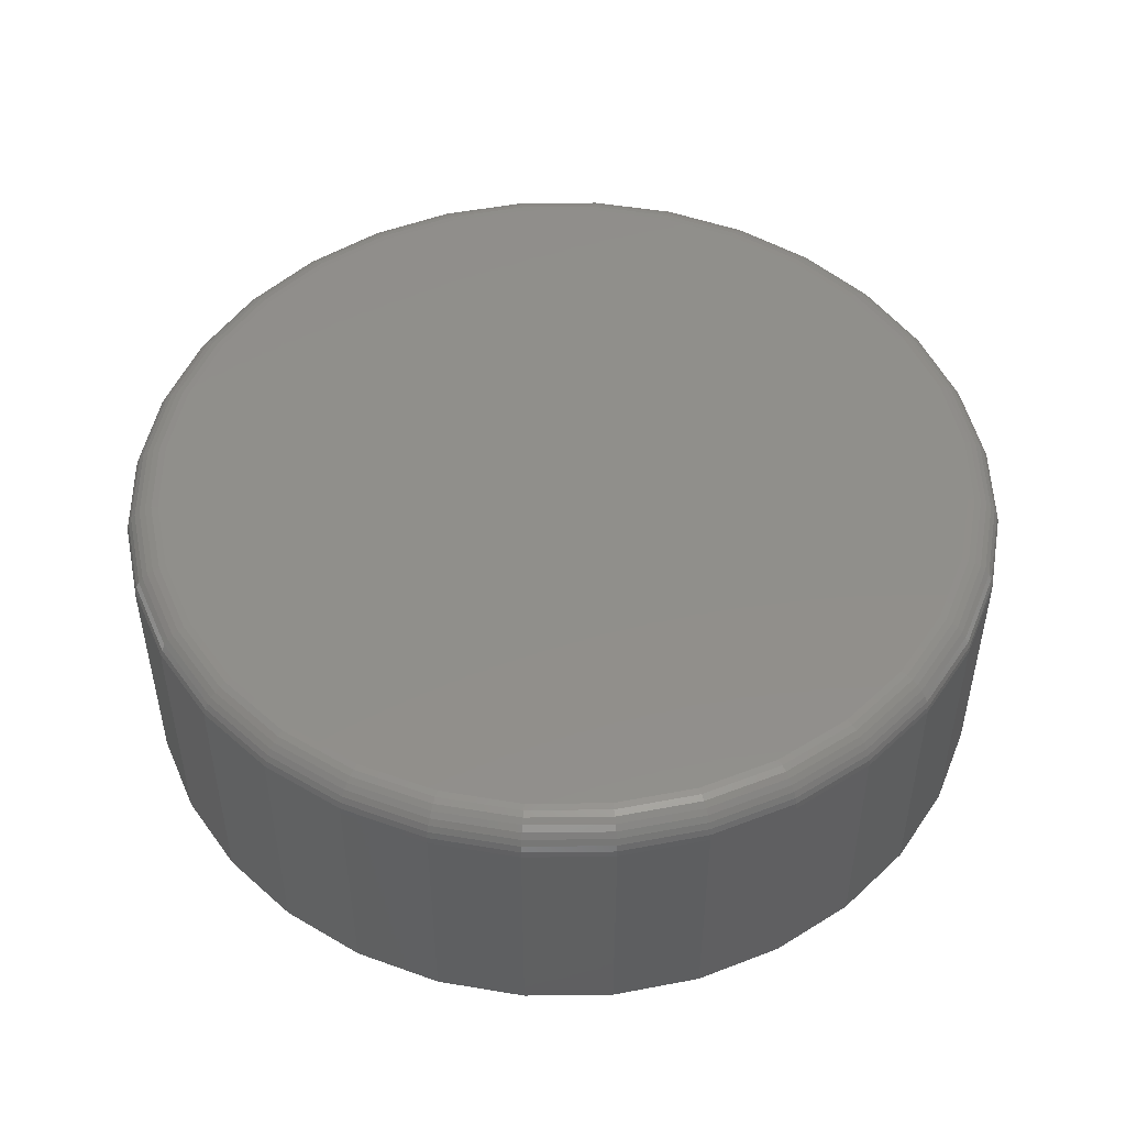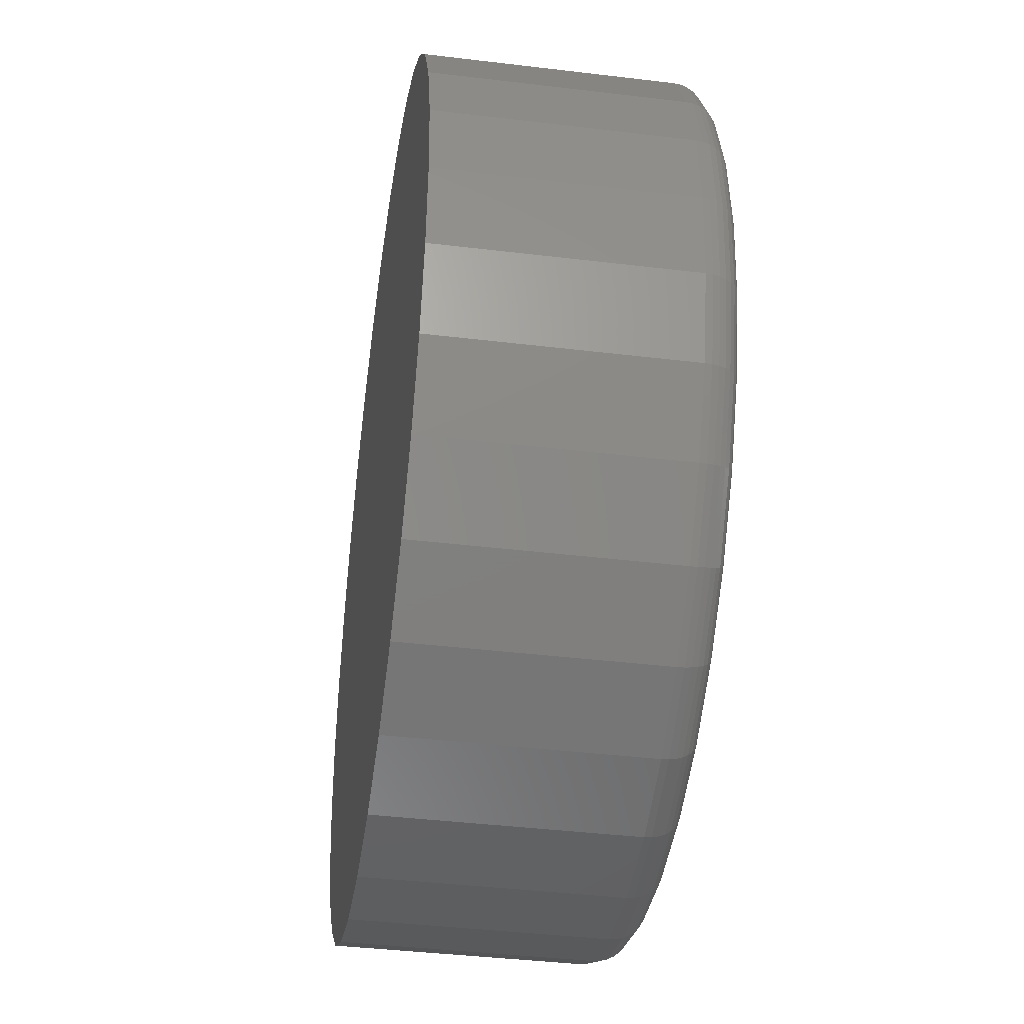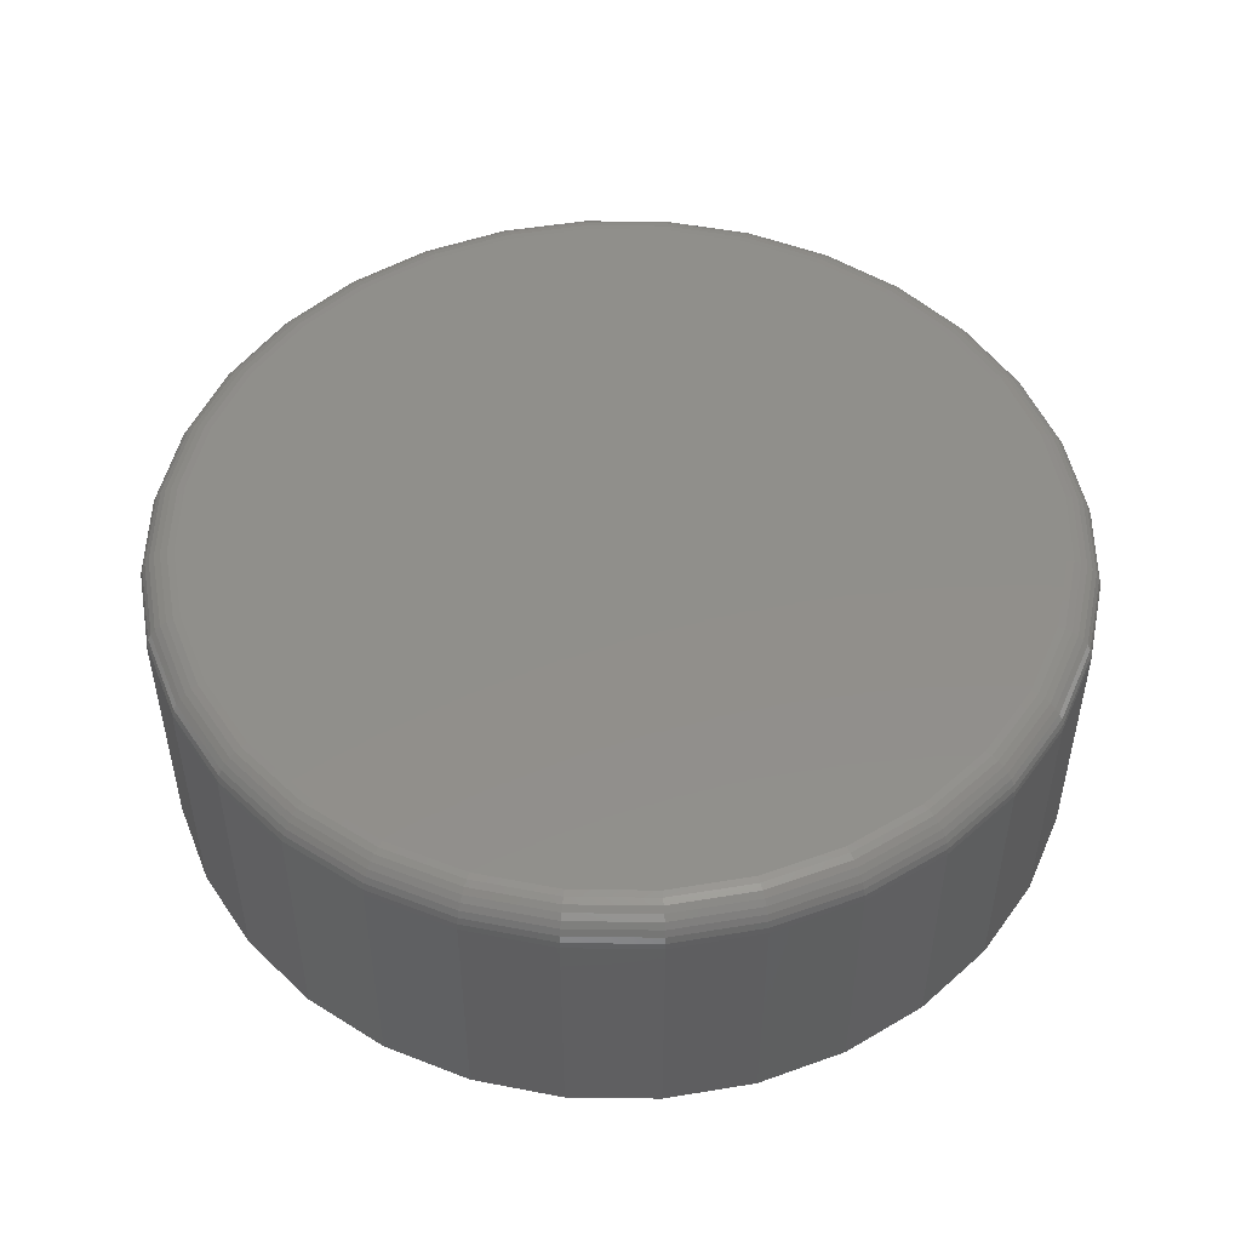
<metadata>
{"format":"stl","ext":"stl","renderer":"f3d","projection":"perspective","resolution":1024,"background":"white","views":[{"elev":49.1,"azim":-40.1,"up":"+Z"},{"elev":-40.7,"azim":-98.4,"up":"+Y"},{"elev":49.7,"azim":130.2,"up":"+Z"}]}
</metadata>
<code>
# stl→obj: 320 verts, 636 faces
v -0.04606 0.2712 0.1875
v 0.06185 0.2712 0.1875
v 0.007895 0.2766 0.1875
v 0.1137 0.2555 0.1875
v -0.09794 0.2555 0.1875
v 0.1615 0.23 0.1875
v -0.1458 0.23 0.1875
v 0.2035 0.1956 0.1875
v -0.1877 0.1956 0.1875
v 0.2378 0.1536 0.1875
v -0.2221 0.1536 0.1875
v 0.2634 0.1058 0.1875
v -0.2476 0.1058 0.1875
v 0.2791 0.05395 0.1875
v -0.2634 0.05395 0.1875
v 0.2845 -8.532e-17 0.1875
v -0.2687 1.629e-17 0.1875
v 0.2791 -0.05395 0.1875
v -0.2634 -0.05395 0.1875
v 0.2634 -0.1058 0.1875
v -0.2476 -0.1058 0.1875
v 0.2378 -0.1536 0.1875
v -0.2221 -0.1536 0.1875
v 0.2035 -0.1956 0.1875
v -0.1877 -0.1956 0.1875
v 0.1615 -0.23 0.1875
v -0.1458 -0.23 0.1875
v 0.1137 -0.2555 0.1875
v -0.09794 -0.2555 0.1875
v 0.06185 -0.2712 0.1875
v -0.04606 -0.2712 0.1875
v 0.007895 -0.2766 0.1875
v 0.3079 0 0
v 0.3079 -7.348e-17 0.1641
v 0.3021 -0.05853 0
v 0.3021 -0.05853 0.1641
v 0.2851 -0.1148 0
v 0.2851 -0.1148 0.1641
v 0.2573 -0.1667 0
v 0.2573 -0.1667 0.1641
v 0.22 -0.2121 0
v 0.22 -0.2121 0.1641
v 0.1746 -0.2494 0
v 0.1746 -0.2494 0.1641
v 0.1227 -0.2772 0
v 0.1227 -0.2772 0.1641
v 0.06642 -0.2942 0
v 0.06642 -0.2942 0.1641
v 0.007895 -0.3 0
v 0.007895 -0.3 0.1641
v -0.05063 -0.2942 0
v -0.05063 -0.2942 0.1641
v -0.1069 -0.2772 0
v -0.1069 -0.2772 0.1641
v -0.1588 -0.2494 0
v -0.1588 -0.2494 0.1641
v -0.2042 -0.2121 0
v -0.2042 -0.2121 0.1641
v -0.2415 -0.1667 0
v -0.2415 -0.1667 0.1641
v -0.2693 -0.1148 0
v -0.2693 -0.1148 0.1641
v -0.2863 -0.05853 0
v -0.2863 -0.05853 0.1641
v -0.2921 3.674e-17 0
v -0.2921 3.674e-17 0.1641
v -0.2863 0.05853 0
v -0.2863 0.05853 0.1641
v -0.2693 0.1148 0
v -0.2693 0.1148 0.1641
v -0.2415 0.1667 0
v -0.2415 0.1667 0.1641
v -0.2042 0.2121 0
v -0.2042 0.2121 0.1641
v -0.1588 0.2494 0
v -0.1588 0.2494 0.1641
v -0.1069 0.2772 0
v -0.1069 0.2772 0.1641
v -0.05063 0.2942 0
v -0.05063 0.2942 0.1641
v 0.007895 0.3 0
v 0.007895 0.3 0.1641
v 0.06642 0.2942 0
v 0.06642 0.2942 0.1641
v 0.1227 0.2772 0
v 0.1227 0.2772 0.1641
v 0.1746 0.2494 0
v 0.1746 0.2494 0.1641
v 0.22 0.2121 0
v 0.22 0.2121 0.1641
v 0.2573 0.1667 0
v 0.2573 0.1667 0.1641
v 0.2851 0.1148 0
v 0.2851 0.1148 0.1641
v 0.3021 0.05853 0
v 0.3021 0.05853 0.1641
v -0.2732 2.776e-17 0.187
v -0.2678 0.05485 0.187
v -0.2776 4.163e-17 0.1857
v -0.2722 0.0557 0.1857
v -0.2817 5.551e-17 0.1836
v -0.2761 0.05649 0.1836
v -0.2852 5.551e-17 0.1806
v -0.2796 0.05719 0.1806
v -0.2882 2.776e-17 0.1771
v -0.2825 0.05776 0.1771
v -0.2903 2.776e-17 0.173
v -0.2846 0.05818 0.173
v -0.2917 5.551e-17 0.1686
v -0.2859 0.05844 0.1686
v 0.2836 0.05485 0.187
v 0.289 -1.943e-16 0.187
v 0.2879 0.0557 0.1857
v 0.2934 -2.22e-16 0.1857
v 0.2919 0.05649 0.1836
v 0.2975 -2.498e-16 0.1836
v 0.2954 0.05719 0.1806
v 0.301 -2.498e-16 0.1806
v 0.2983 0.05776 0.1771
v 0.3039 -2.22e-16 0.1771
v 0.3004 0.05818 0.173
v 0.3061 -2.22e-16 0.173
v 0.3017 0.05844 0.1686
v 0.3074 -2.22e-16 0.1686
v 0.2676 0.1076 0.187
v 0.2717 0.1093 0.1857
v 0.2754 0.1108 0.1836
v 0.2787 0.1122 0.1806
v 0.2814 0.1133 0.1771
v 0.2834 0.1141 0.173
v 0.2846 0.1146 0.1686
v 0.2416 0.1562 0.187
v 0.2453 0.1586 0.1857
v 0.2487 0.1609 0.1836
v 0.2516 0.1629 0.1806
v 0.2541 0.1645 0.1771
v 0.2559 0.1657 0.173
v 0.257 0.1664 0.1686
v 0.2067 0.1988 0.187
v 0.2098 0.2019 0.1857
v 0.2127 0.2048 0.1836
v 0.2152 0.2073 0.1806
v 0.2172 0.2093 0.1771
v 0.2188 0.2109 0.173
v 0.2197 0.2118 0.1686
v 0.1641 0.2338 0.187
v 0.1665 0.2374 0.1857
v 0.1688 0.2408 0.1836
v 0.1708 0.2437 0.1806
v 0.1724 0.2462 0.1771
v 0.1736 0.248 0.173
v 0.1743 0.2491 0.1686
v 0.1155 0.2597 0.187
v 0.1172 0.2638 0.1857
v 0.1187 0.2675 0.1836
v 0.1201 0.2708 0.1806
v 0.1212 0.2735 0.1771
v 0.122 0.2755 0.173
v 0.1225 0.2767 0.1686
v 0.06274 0.2757 0.187
v 0.0636 0.28 0.1857
v 0.06439 0.284 0.1836
v 0.06508 0.2875 0.1806
v 0.06565 0.2904 0.1771
v 0.06607 0.2925 0.173
v 0.06633 0.2938 0.1686
v 0.007895 0.2811 0.187
v 0.007895 0.2855 0.1857
v 0.007895 0.2896 0.1836
v 0.007895 0.2931 0.1806
v 0.007895 0.2961 0.1771
v 0.007895 0.2982 0.173
v 0.007895 0.2995 0.1686
v -0.04695 0.2757 0.187
v -0.04781 0.28 0.1857
v -0.0486 0.284 0.1836
v -0.04929 0.2875 0.1806
v -0.04986 0.2904 0.1771
v -0.05028 0.2925 0.173
v -0.05054 0.2938 0.1686
v -0.09969 0.2597 0.187
v -0.1014 0.2638 0.1857
v -0.1029 0.2675 0.1836
v -0.1043 0.2708 0.1806
v -0.1054 0.2735 0.1771
v -0.1062 0.2755 0.173
v -0.1067 0.2767 0.1686
v -0.1483 0.2338 0.187
v -0.1507 0.2374 0.1857
v -0.153 0.2408 0.1836
v -0.155 0.2437 0.1806
v -0.1566 0.2462 0.1771
v -0.1578 0.248 0.173
v -0.1585 0.2491 0.1686
v -0.1909 0.1988 0.187
v -0.194 0.2019 0.1857
v -0.1969 0.2048 0.1836
v -0.1994 0.2073 0.1806
v -0.2014 0.2093 0.1771
v -0.203 0.2109 0.173
v -0.2039 0.2118 0.1686
v -0.2259 0.1562 0.187
v -0.2295 0.1586 0.1857
v -0.2329 0.1609 0.1836
v -0.2358 0.1629 0.1806
v -0.2383 0.1645 0.1771
v -0.2401 0.1657 0.173
v -0.2412 0.1664 0.1686
v -0.2518 0.1076 0.187
v -0.2559 0.1093 0.1857
v -0.2596 0.1108 0.1836
v -0.2629 0.1122 0.1806
v -0.2656 0.1133 0.1771
v -0.2676 0.1141 0.173
v -0.2689 0.1146 0.1686
v 0.2836 -0.05485 0.187
v 0.2879 -0.0557 0.1857
v 0.2919 -0.05649 0.1836
v 0.2954 -0.05719 0.1806
v 0.2983 -0.05776 0.1771
v 0.3004 -0.05818 0.173
v 0.3017 -0.05844 0.1686
v -0.2678 -0.05485 0.187
v -0.2722 -0.0557 0.1857
v -0.2761 -0.05649 0.1836
v -0.2796 -0.05719 0.1806
v -0.2825 -0.05776 0.1771
v -0.2846 -0.05818 0.173
v -0.2859 -0.05844 0.1686
v -0.2518 -0.1076 0.187
v -0.2559 -0.1093 0.1857
v -0.2596 -0.1108 0.1836
v -0.2629 -0.1122 0.1806
v -0.2656 -0.1133 0.1771
v -0.2676 -0.1141 0.173
v -0.2689 -0.1146 0.1686
v -0.2259 -0.1562 0.187
v -0.2295 -0.1586 0.1857
v -0.2329 -0.1609 0.1836
v -0.2358 -0.1629 0.1806
v -0.2383 -0.1645 0.1771
v -0.2401 -0.1657 0.173
v -0.2412 -0.1664 0.1686
v -0.1909 -0.1988 0.187
v -0.194 -0.2019 0.1857
v -0.1969 -0.2048 0.1836
v -0.1994 -0.2073 0.1806
v -0.2014 -0.2093 0.1771
v -0.203 -0.2109 0.173
v -0.2039 -0.2118 0.1686
v -0.1483 -0.2338 0.187
v -0.1507 -0.2374 0.1857
v -0.153 -0.2408 0.1836
v -0.155 -0.2437 0.1806
v -0.1566 -0.2462 0.1771
v -0.1578 -0.248 0.173
v -0.1585 -0.2491 0.1686
v -0.09969 -0.2597 0.187
v -0.1014 -0.2638 0.1857
v -0.1029 -0.2675 0.1836
v -0.1043 -0.2708 0.1806
v -0.1054 -0.2735 0.1771
v -0.1062 -0.2755 0.173
v -0.1067 -0.2767 0.1686
v -0.04695 -0.2757 0.187
v -0.04781 -0.28 0.1857
v -0.0486 -0.284 0.1836
v -0.04929 -0.2875 0.1806
v -0.04986 -0.2904 0.1771
v -0.05028 -0.2925 0.173
v -0.05054 -0.2938 0.1686
v 0.007895 -0.2811 0.187
v 0.007895 -0.2855 0.1857
v 0.007895 -0.2896 0.1836
v 0.007895 -0.2931 0.1806
v 0.007895 -0.2961 0.1771
v 0.007895 -0.2982 0.173
v 0.007895 -0.2995 0.1686
v 0.06274 -0.2757 0.187
v 0.0636 -0.28 0.1857
v 0.06439 -0.284 0.1836
v 0.06508 -0.2875 0.1806
v 0.06565 -0.2904 0.1771
v 0.06607 -0.2925 0.173
v 0.06633 -0.2938 0.1686
v 0.1155 -0.2597 0.187
v 0.1172 -0.2638 0.1857
v 0.1187 -0.2675 0.1836
v 0.1201 -0.2708 0.1806
v 0.1212 -0.2735 0.1771
v 0.122 -0.2755 0.173
v 0.1225 -0.2767 0.1686
v 0.1641 -0.2338 0.187
v 0.1665 -0.2374 0.1857
v 0.1688 -0.2408 0.1836
v 0.1708 -0.2437 0.1806
v 0.1724 -0.2462 0.1771
v 0.1736 -0.248 0.173
v 0.1743 -0.2491 0.1686
v 0.2067 -0.1988 0.187
v 0.2098 -0.2019 0.1857
v 0.2127 -0.2048 0.1836
v 0.2152 -0.2073 0.1806
v 0.2172 -0.2093 0.1771
v 0.2188 -0.2109 0.173
v 0.2197 -0.2118 0.1686
v 0.2416 -0.1562 0.187
v 0.2453 -0.1586 0.1857
v 0.2487 -0.1609 0.1836
v 0.2516 -0.1629 0.1806
v 0.2541 -0.1645 0.1771
v 0.2559 -0.1657 0.173
v 0.257 -0.1664 0.1686
v 0.2676 -0.1076 0.187
v 0.2717 -0.1093 0.1857
v 0.2754 -0.1108 0.1836
v 0.2787 -0.1122 0.1806
v 0.2814 -0.1133 0.1771
v 0.2834 -0.1141 0.173
v 0.2846 -0.1146 0.1686
f 1 2 3
f 2 1 4
f 4 1 5
f 4 5 6
f 6 5 7
f 6 7 8
f 8 7 9
f 8 9 10
f 10 9 11
f 10 11 12
f 12 11 13
f 12 13 14
f 14 13 15
f 14 15 16
f 16 15 17
f 16 17 18
f 18 17 19
f 18 19 20
f 20 19 21
f 20 21 22
f 22 21 23
f 22 23 24
f 24 23 25
f 24 25 26
f 26 25 27
f 26 27 28
f 28 27 29
f 28 29 30
f 30 29 31
f 30 31 32
f 33 34 35
f 35 34 36
f 35 36 37
f 37 36 38
f 37 38 39
f 39 38 40
f 39 40 41
f 41 40 42
f 41 42 43
f 43 42 44
f 43 44 45
f 45 44 46
f 45 46 47
f 47 46 48
f 47 48 49
f 49 48 50
f 49 50 51
f 51 50 52
f 51 52 53
f 53 52 54
f 53 54 55
f 55 54 56
f 55 56 57
f 57 56 58
f 57 58 59
f 59 58 60
f 59 60 61
f 61 60 62
f 61 62 63
f 63 62 64
f 63 64 65
f 65 64 66
f 65 66 67
f 67 66 68
f 67 68 69
f 69 68 70
f 69 70 71
f 71 70 72
f 71 72 73
f 73 72 74
f 73 74 75
f 75 74 76
f 75 76 77
f 77 76 78
f 77 78 79
f 79 78 80
f 79 80 81
f 81 80 82
f 81 82 83
f 83 82 84
f 83 84 85
f 85 84 86
f 85 86 87
f 87 86 88
f 87 88 89
f 89 88 90
f 89 90 91
f 91 90 92
f 91 92 93
f 93 92 94
f 93 94 95
f 95 94 96
f 95 96 33
f 33 96 34
f 17 15 97
f 97 15 98
f 97 98 99
f 99 98 100
f 99 100 101
f 101 100 102
f 101 102 103
f 103 102 104
f 103 104 105
f 105 104 106
f 105 106 107
f 107 106 108
f 107 108 109
f 109 108 110
f 109 110 66
f 66 110 68
f 14 16 111
f 111 16 112
f 111 112 113
f 113 112 114
f 113 114 115
f 115 114 116
f 115 116 117
f 117 116 118
f 117 118 119
f 119 118 120
f 119 120 121
f 121 120 122
f 121 122 123
f 123 122 124
f 123 124 96
f 96 124 34
f 12 14 125
f 125 14 111
f 125 111 126
f 126 111 113
f 126 113 127
f 127 113 115
f 127 115 128
f 128 115 117
f 128 117 129
f 129 117 119
f 129 119 130
f 130 119 121
f 130 121 131
f 131 121 123
f 131 123 94
f 94 123 96
f 10 12 132
f 132 12 125
f 132 125 133
f 133 125 126
f 133 126 134
f 134 126 127
f 134 127 135
f 135 127 128
f 135 128 136
f 136 128 129
f 136 129 137
f 137 129 130
f 137 130 138
f 138 130 131
f 138 131 92
f 92 131 94
f 8 10 139
f 139 10 132
f 139 132 140
f 140 132 133
f 140 133 141
f 141 133 134
f 141 134 142
f 142 134 135
f 142 135 143
f 143 135 136
f 143 136 144
f 144 136 137
f 144 137 145
f 145 137 138
f 145 138 90
f 90 138 92
f 6 8 146
f 146 8 139
f 146 139 147
f 147 139 140
f 147 140 148
f 148 140 141
f 148 141 149
f 149 141 142
f 149 142 150
f 150 142 143
f 150 143 151
f 151 143 144
f 151 144 152
f 152 144 145
f 152 145 88
f 88 145 90
f 4 6 153
f 153 6 146
f 153 146 154
f 154 146 147
f 154 147 155
f 155 147 148
f 155 148 156
f 156 148 149
f 156 149 157
f 157 149 150
f 157 150 158
f 158 150 151
f 158 151 159
f 159 151 152
f 159 152 86
f 86 152 88
f 2 4 160
f 160 4 153
f 160 153 161
f 161 153 154
f 161 154 162
f 162 154 155
f 162 155 163
f 163 155 156
f 163 156 164
f 164 156 157
f 164 157 165
f 165 157 158
f 165 158 166
f 166 158 159
f 166 159 84
f 84 159 86
f 3 2 167
f 167 2 160
f 167 160 168
f 168 160 161
f 168 161 169
f 169 161 162
f 169 162 170
f 170 162 163
f 170 163 171
f 171 163 164
f 171 164 172
f 172 164 165
f 172 165 173
f 173 165 166
f 173 166 82
f 82 166 84
f 1 3 174
f 174 3 167
f 174 167 175
f 175 167 168
f 175 168 176
f 176 168 169
f 176 169 177
f 177 169 170
f 177 170 178
f 178 170 171
f 178 171 179
f 179 171 172
f 179 172 180
f 180 172 173
f 180 173 80
f 80 173 82
f 5 1 181
f 181 1 174
f 181 174 182
f 182 174 175
f 182 175 183
f 183 175 176
f 183 176 184
f 184 176 177
f 184 177 185
f 185 177 178
f 185 178 186
f 186 178 179
f 186 179 187
f 187 179 180
f 187 180 78
f 78 180 80
f 7 5 188
f 188 5 181
f 188 181 189
f 189 181 182
f 189 182 190
f 190 182 183
f 190 183 191
f 191 183 184
f 191 184 192
f 192 184 185
f 192 185 193
f 193 185 186
f 193 186 194
f 194 186 187
f 194 187 76
f 76 187 78
f 9 7 195
f 195 7 188
f 195 188 196
f 196 188 189
f 196 189 197
f 197 189 190
f 197 190 198
f 198 190 191
f 198 191 199
f 199 191 192
f 199 192 200
f 200 192 193
f 200 193 201
f 201 193 194
f 201 194 74
f 74 194 76
f 11 9 202
f 202 9 195
f 202 195 203
f 203 195 196
f 203 196 204
f 204 196 197
f 204 197 205
f 205 197 198
f 205 198 206
f 206 198 199
f 206 199 207
f 207 199 200
f 207 200 208
f 208 200 201
f 208 201 72
f 72 201 74
f 13 11 209
f 209 11 202
f 209 202 210
f 210 202 203
f 210 203 211
f 211 203 204
f 211 204 212
f 212 204 205
f 212 205 213
f 213 205 206
f 213 206 214
f 214 206 207
f 214 207 215
f 215 207 208
f 215 208 70
f 70 208 72
f 15 13 98
f 98 13 209
f 98 209 100
f 100 209 210
f 100 210 102
f 102 210 211
f 102 211 104
f 104 211 212
f 104 212 106
f 106 212 213
f 106 213 108
f 108 213 214
f 108 214 110
f 110 214 215
f 110 215 68
f 68 215 70
f 16 18 112
f 112 18 216
f 112 216 114
f 114 216 217
f 114 217 116
f 116 217 218
f 116 218 118
f 118 218 219
f 118 219 120
f 120 219 220
f 120 220 122
f 122 220 221
f 122 221 124
f 124 221 222
f 124 222 34
f 34 222 36
f 19 17 223
f 223 17 97
f 223 97 224
f 224 97 99
f 224 99 225
f 225 99 101
f 225 101 226
f 226 101 103
f 226 103 227
f 227 103 105
f 227 105 228
f 228 105 107
f 228 107 229
f 229 107 109
f 229 109 64
f 64 109 66
f 21 19 230
f 230 19 223
f 230 223 231
f 231 223 224
f 231 224 232
f 232 224 225
f 232 225 233
f 233 225 226
f 233 226 234
f 234 226 227
f 234 227 235
f 235 227 228
f 235 228 236
f 236 228 229
f 236 229 62
f 62 229 64
f 23 21 237
f 237 21 230
f 237 230 238
f 238 230 231
f 238 231 239
f 239 231 232
f 239 232 240
f 240 232 233
f 240 233 241
f 241 233 234
f 241 234 242
f 242 234 235
f 242 235 243
f 243 235 236
f 243 236 60
f 60 236 62
f 25 23 244
f 244 23 237
f 244 237 245
f 245 237 238
f 245 238 246
f 246 238 239
f 246 239 247
f 247 239 240
f 247 240 248
f 248 240 241
f 248 241 249
f 249 241 242
f 249 242 250
f 250 242 243
f 250 243 58
f 58 243 60
f 27 25 251
f 251 25 244
f 251 244 252
f 252 244 245
f 252 245 253
f 253 245 246
f 253 246 254
f 254 246 247
f 254 247 255
f 255 247 248
f 255 248 256
f 256 248 249
f 256 249 257
f 257 249 250
f 257 250 56
f 56 250 58
f 29 27 258
f 258 27 251
f 258 251 259
f 259 251 252
f 259 252 260
f 260 252 253
f 260 253 261
f 261 253 254
f 261 254 262
f 262 254 255
f 262 255 263
f 263 255 256
f 263 256 264
f 264 256 257
f 264 257 54
f 54 257 56
f 31 29 265
f 265 29 258
f 265 258 266
f 266 258 259
f 266 259 267
f 267 259 260
f 267 260 268
f 268 260 261
f 268 261 269
f 269 261 262
f 269 262 270
f 270 262 263
f 270 263 271
f 271 263 264
f 271 264 52
f 52 264 54
f 32 31 272
f 272 31 265
f 272 265 273
f 273 265 266
f 273 266 274
f 274 266 267
f 274 267 275
f 275 267 268
f 275 268 276
f 276 268 269
f 276 269 277
f 277 269 270
f 277 270 278
f 278 270 271
f 278 271 50
f 50 271 52
f 30 32 279
f 279 32 272
f 279 272 280
f 280 272 273
f 280 273 281
f 281 273 274
f 281 274 282
f 282 274 275
f 282 275 283
f 283 275 276
f 283 276 284
f 284 276 277
f 284 277 285
f 285 277 278
f 285 278 48
f 48 278 50
f 28 30 286
f 286 30 279
f 286 279 287
f 287 279 280
f 287 280 288
f 288 280 281
f 288 281 289
f 289 281 282
f 289 282 290
f 290 282 283
f 290 283 291
f 291 283 284
f 291 284 292
f 292 284 285
f 292 285 46
f 46 285 48
f 26 28 293
f 293 28 286
f 293 286 294
f 294 286 287
f 294 287 295
f 295 287 288
f 295 288 296
f 296 288 289
f 296 289 297
f 297 289 290
f 297 290 298
f 298 290 291
f 298 291 299
f 299 291 292
f 299 292 44
f 44 292 46
f 24 26 300
f 300 26 293
f 300 293 301
f 301 293 294
f 301 294 302
f 302 294 295
f 302 295 303
f 303 295 296
f 303 296 304
f 304 296 297
f 304 297 305
f 305 297 298
f 305 298 306
f 306 298 299
f 306 299 42
f 42 299 44
f 22 24 307
f 307 24 300
f 307 300 308
f 308 300 301
f 308 301 309
f 309 301 302
f 309 302 310
f 310 302 303
f 310 303 311
f 311 303 304
f 311 304 312
f 312 304 305
f 312 305 313
f 313 305 306
f 313 306 40
f 40 306 42
f 20 22 314
f 314 22 307
f 314 307 315
f 315 307 308
f 315 308 316
f 316 308 309
f 316 309 317
f 317 309 310
f 317 310 318
f 318 310 311
f 318 311 319
f 319 311 312
f 319 312 320
f 320 312 313
f 320 313 38
f 38 313 40
f 18 20 216
f 216 20 314
f 216 314 217
f 217 314 315
f 217 315 218
f 218 315 316
f 218 316 219
f 219 316 317
f 219 317 220
f 220 317 318
f 220 318 221
f 221 318 319
f 221 319 222
f 222 319 320
f 222 320 36
f 36 320 38
f 81 83 79
f 49 51 47
f 47 51 53
f 47 53 45
f 45 53 55
f 45 55 43
f 43 55 57
f 43 57 41
f 41 57 59
f 41 59 39
f 39 59 61
f 39 61 37
f 37 61 63
f 37 63 35
f 35 63 65
f 35 65 33
f 33 65 67
f 33 67 95
f 95 67 69
f 95 69 93
f 93 69 71
f 93 71 91
f 91 71 73
f 91 73 89
f 89 73 75
f 89 75 87
f 87 75 77
f 87 77 85
f 85 77 79
f 85 79 83

</code>
